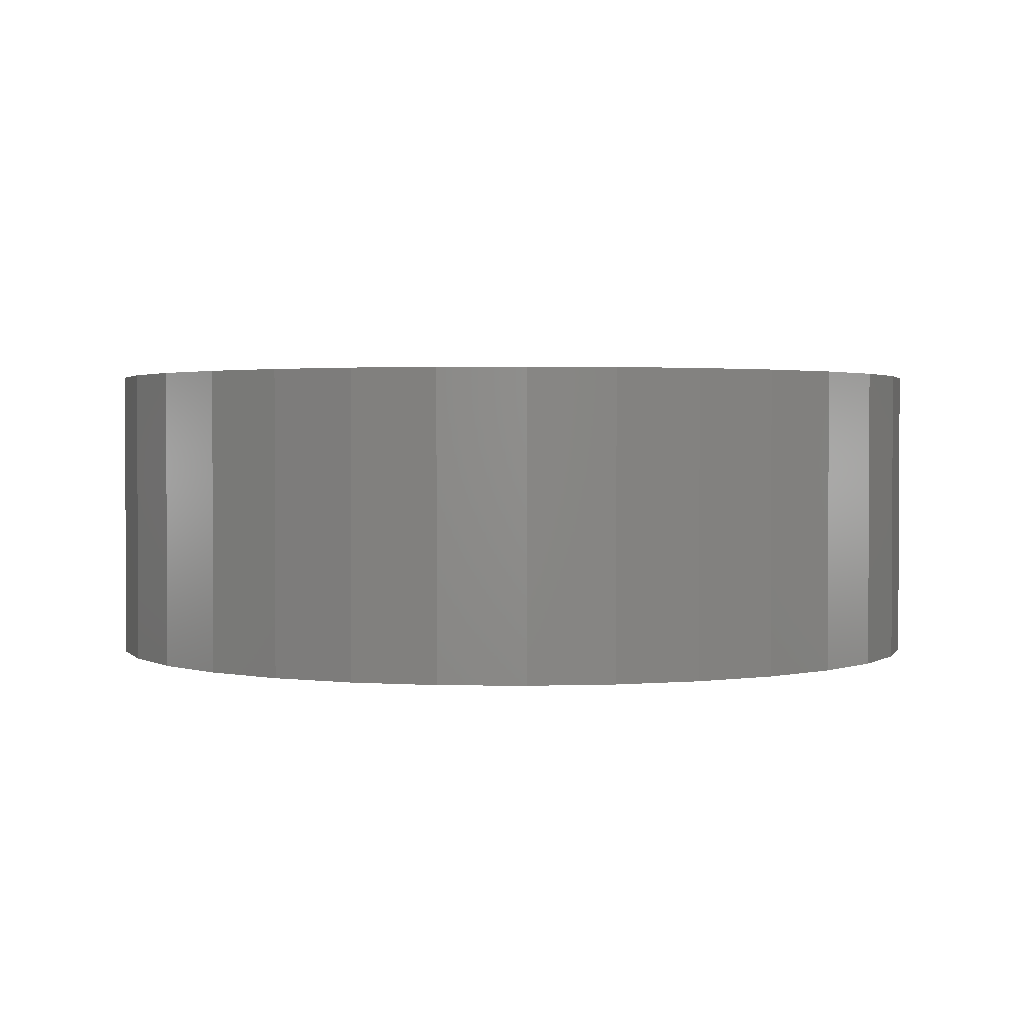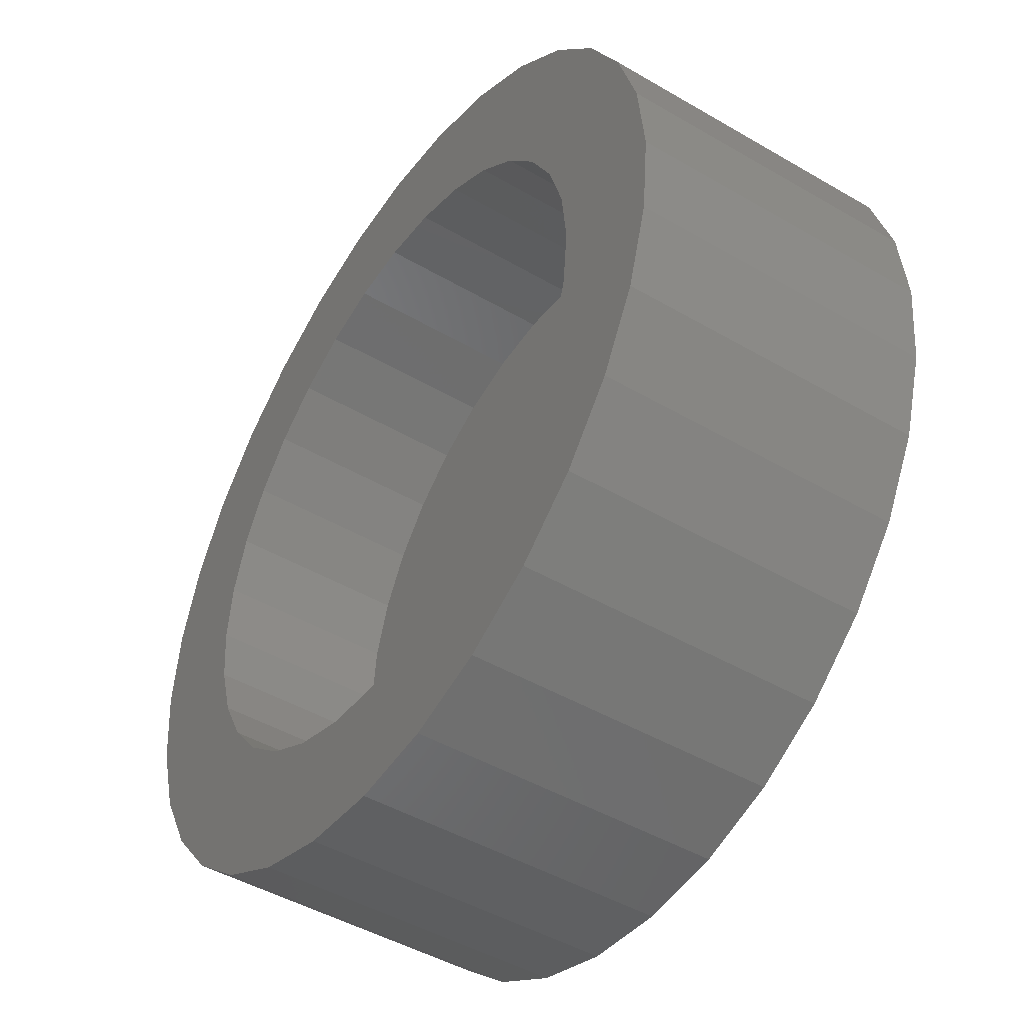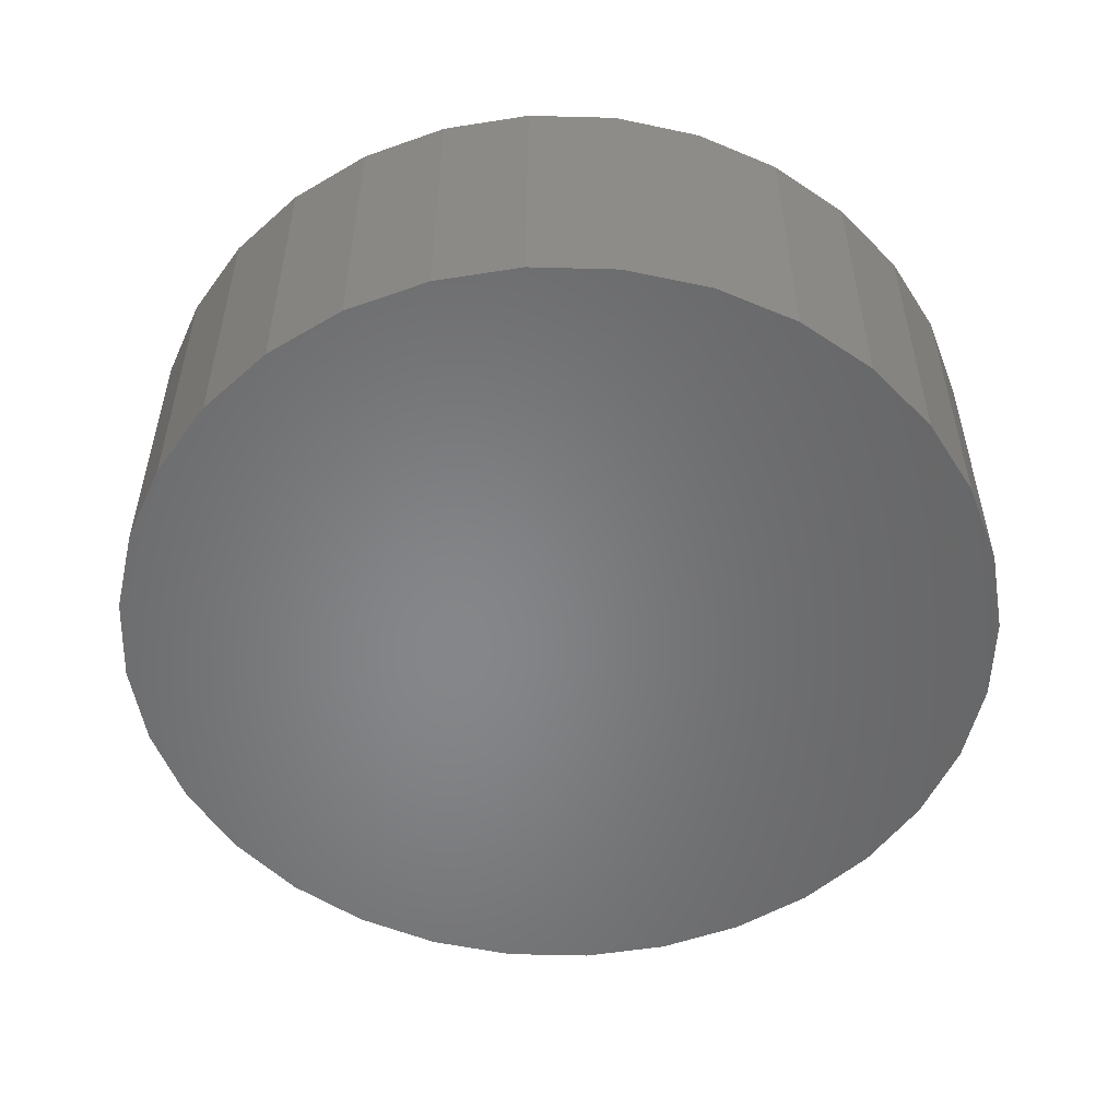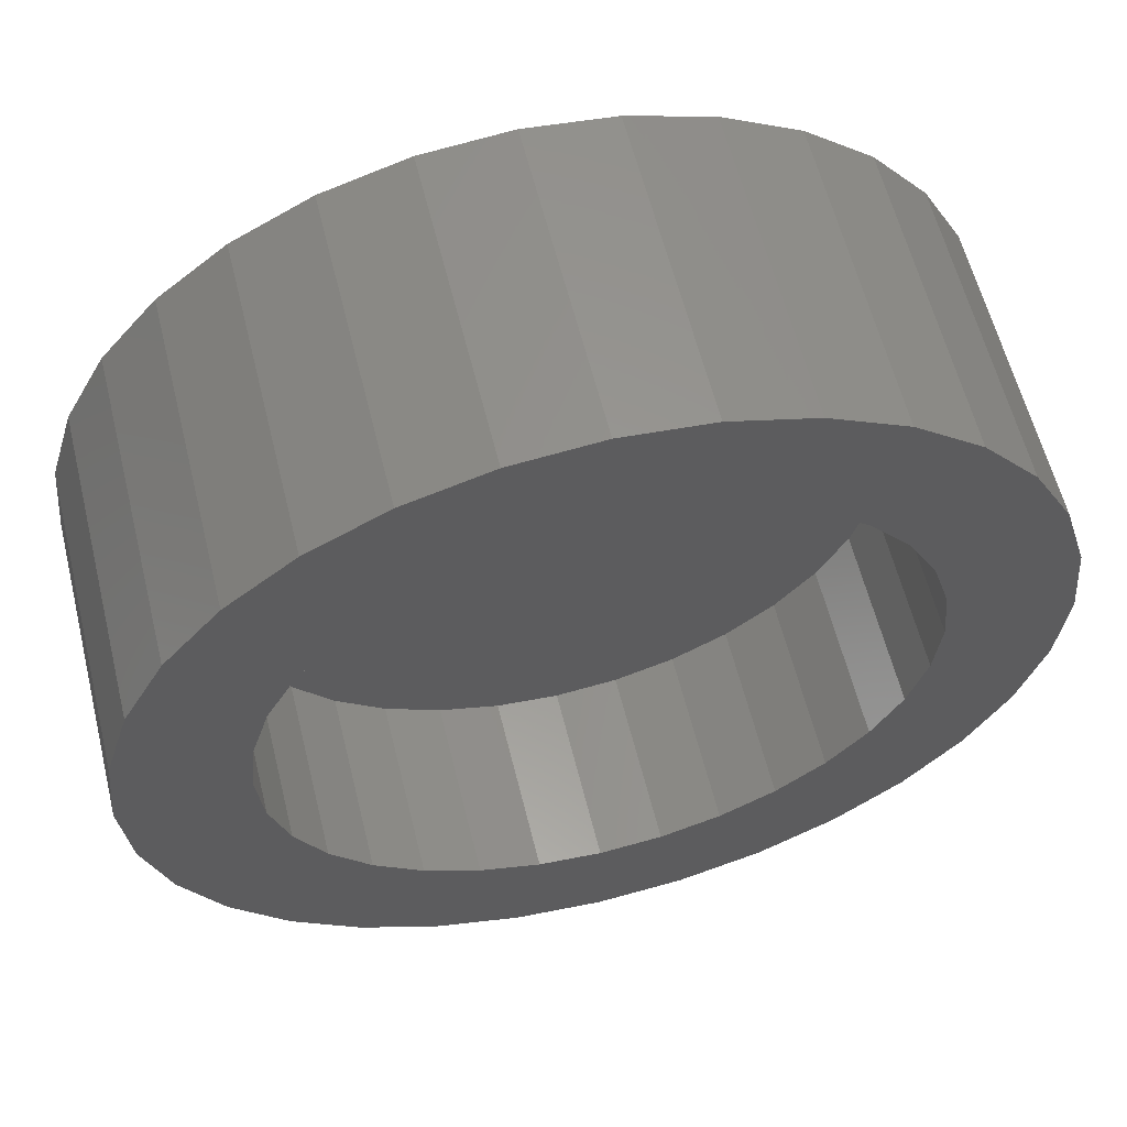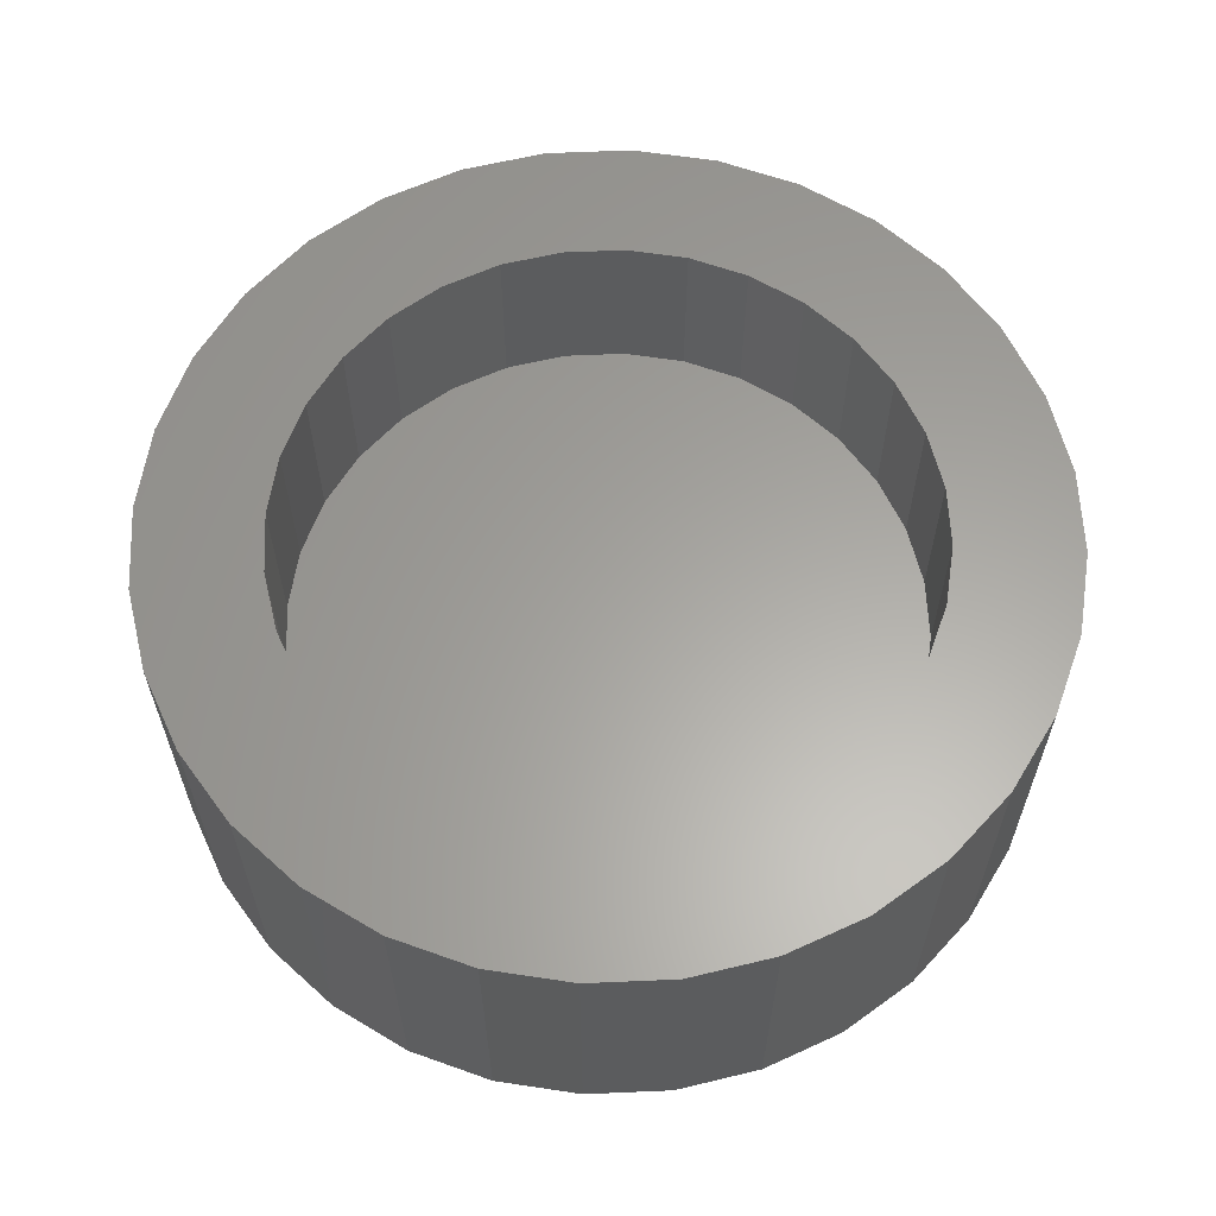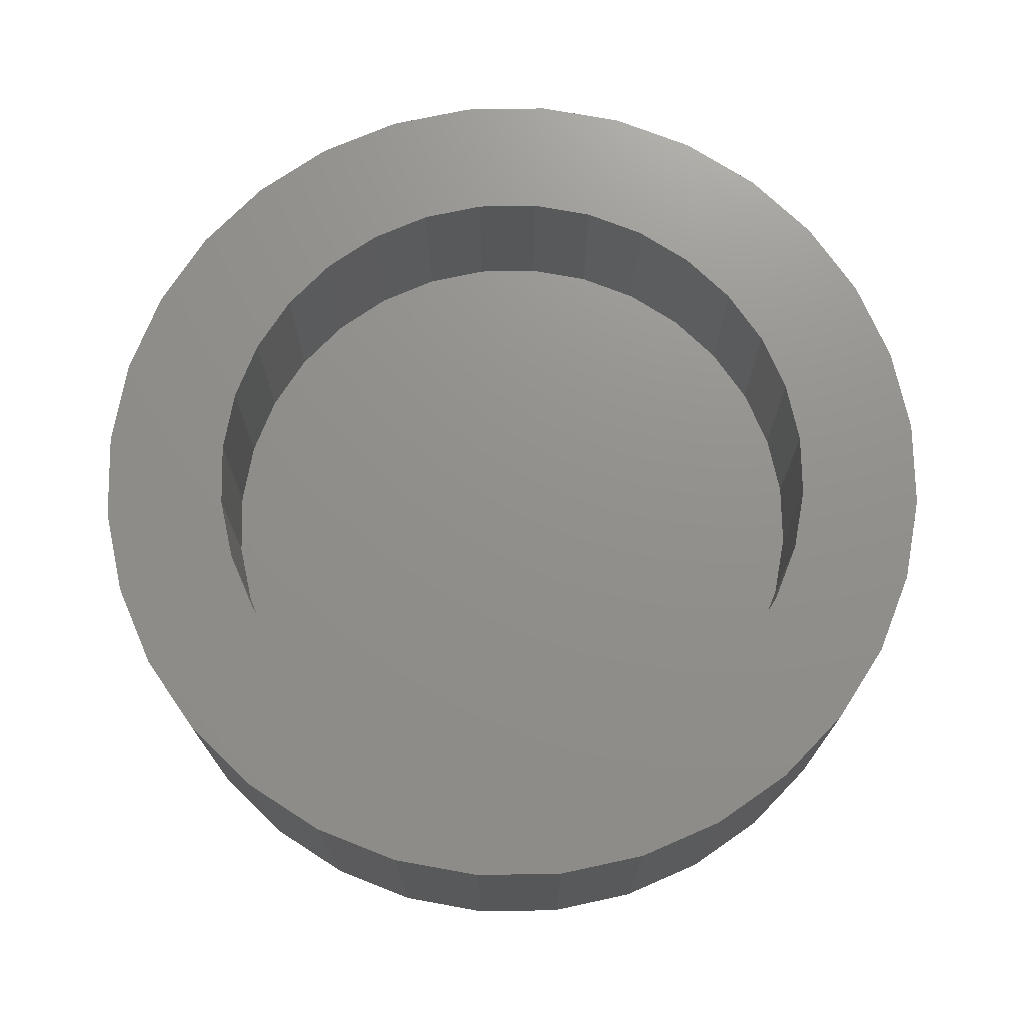
<metadata>
{"format":"stl","ext":"stl","renderer":"f3d","projection":"perspective","resolution":1024,"background":"white","views":[{"elev":1.8,"azim":-103.1,"up":"+Z"},{"elev":-46.4,"azim":56.3,"up":"+Y"},{"elev":-53.3,"azim":-108.5,"up":"+Z"},{"elev":59.9,"azim":-13.9,"up":"+Y"},{"elev":61.7,"azim":-41.9,"up":"+Z"},{"elev":72.5,"azim":-51.6,"up":"+Z"}]}
</metadata>
<code>
# stl→obj: 128 verts, 252 faces
v -0.7138 0.2989 0.5
v -0.4597 0.3125 0.5
v -0.3898 0.3977 0.5
v 0.007895 -0.7812 0.5
v -0.4261 -0.6495 0.5
v -0.291 -0.7217 0.5
v -0.1445 -0.7662 0.5
v 0.007895 0.5624 0.5
v 0.1176 0.5516 0.5
v 0.4419 0.6495 0.5
v 0.3068 0.7217 0.5
v 0.1603 0.7662 0.5
v 0.007895 0.7812 0.5
v -0.1445 0.7662 0.5
v -0.291 0.7217 0.5
v -0.4261 0.6495 0.5
v -0.5445 0.5524 0.5
v -0.1018 0.5516 0.5
v -0.6416 0.434 0.5
v -0.3046 0.4676 0.5
v -0.2073 0.5196 0.5
v -0.5117 0.2152 0.5
v -0.7583 0.1524 0.5
v -0.5437 0.1097 0.5
v -0.5545 6.887e-17 0.5
v -0.7733 4.426e-16 0.5
v -0.5437 -0.1097 0.5
v -0.7583 -0.1524 0.5
v -0.5117 -0.2152 0.5
v -0.7138 -0.2989 0.5
v -0.4597 -0.3125 0.5
v -0.3898 -0.3977 0.5
v -0.6416 -0.434 0.5
v -0.3046 -0.4676 0.5
v -0.2073 -0.5196 0.5
v -0.5445 -0.5524 0.5
v -0.1018 -0.5516 0.5
v 0.007895 -0.5624 0.5
v 0.5603 0.5524 0.5
v 0.2231 0.5196 0.5
v 0.6574 0.434 0.5
v 0.3204 0.4676 0.5
v 0.7296 0.2989 0.5
v 0.4056 0.3977 0.5
v 0.4755 0.3125 0.5
v 0.7741 0.1524 0.5
v 0.5275 0.2152 0.5
v 0.5595 0.1097 0.5
v 0.7891 0 0.5
v 0.5703 0 0.5
v 0.7741 -0.1524 0.5
v 0.5595 -0.1097 0.5
v 0.7296 -0.2989 0.5
v 0.5275 -0.2152 0.5
v 0.4755 -0.3125 0.5
v 0.6574 -0.434 0.5
v 0.4056 -0.3977 0.5
v 0.3204 -0.4676 0.5
v 0.5603 -0.5524 0.5
v 0.2231 -0.5196 0.5
v 0.1176 -0.5516 0.5
v 0.1603 -0.7662 0.5
v 0.3068 -0.7217 0.5
v 0.4419 -0.6495 0.5
v 0.007895 -0.5624 0.1797
v 0.1176 -0.5516 0.1797
v 0.2231 -0.5196 0.1797
v 0.3204 -0.4676 0.1797
v 0.4056 -0.3977 0.1797
v 0.4755 -0.3125 0.1797
v 0.5275 -0.2152 0.1797
v 0.5595 -0.1097 0.1797
v 0.5703 -1.377e-16 0.1797
v -0.1018 -0.5516 0.1797
v -0.2073 -0.5196 0.1797
v -0.3046 -0.4676 0.1797
v -0.3898 -0.3977 0.1797
v -0.4597 -0.3125 0.1797
v -0.5117 -0.2152 0.1797
v -0.5437 -0.1097 0.1797
v -0.5545 6.887e-17 0.1797
v 0.007895 0.5624 0.1797
v -0.1018 0.5516 0.1797
v -0.2073 0.5196 0.1797
v -0.3046 0.4676 0.1797
v -0.3898 0.3977 0.1797
v -0.4597 0.3125 0.1797
v -0.5117 0.2152 0.1797
v -0.5437 0.1097 0.1797
v 0.1176 0.5516 0.1797
v 0.2231 0.5196 0.1797
v 0.3204 0.4676 0.1797
v 0.4056 0.3977 0.1797
v 0.4755 0.3125 0.1797
v 0.5275 0.2152 0.1797
v 0.5595 0.1097 0.1797
v 0.7891 -8.851e-16 -0.03906
v 0.7741 -0.1524 -0.03906
v 0.7296 -0.2989 -0.03906
v 0.6574 -0.434 -0.03906
v 0.5603 -0.5524 -0.03906
v 0.4419 -0.6495 -0.03906
v 0.3068 -0.7217 -0.03906
v 0.1603 -0.7662 -0.03906
v 0.007895 -0.7812 -0.03906
v -0.1445 -0.7662 -0.03906
v -0.291 -0.7217 -0.03906
v -0.4261 -0.6495 -0.03906
v -0.5445 -0.5524 -0.03906
v -0.6416 -0.434 -0.03906
v -0.7138 -0.2989 -0.03906
v -0.7583 -0.1524 -0.03906
v -0.7733 4.426e-16 -0.03906
v -0.7583 0.1524 -0.03906
v -0.7138 0.2989 -0.03906
v -0.6416 0.434 -0.03906
v -0.5445 0.5524 -0.03906
v -0.4261 0.6495 -0.03906
v -0.291 0.7217 -0.03906
v -0.1445 0.7662 -0.03906
v 0.007895 0.7812 -0.03906
v 0.1603 0.7662 -0.03906
v 0.3068 0.7217 -0.03906
v 0.4419 0.6495 -0.03906
v 0.5603 0.5524 -0.03906
v 0.6574 0.434 -0.03906
v 0.7296 0.2989 -0.03906
v 0.7741 0.1524 -0.03906
f 1 2 3
f 4 5 6
f 4 6 7
f 8 9 10
f 8 10 11
f 8 11 12
f 8 12 13
f 8 13 14
f 8 14 15
f 8 15 16
f 8 16 17
f 8 17 18
f 1 3 19
f 19 3 20
f 19 20 17
f 17 20 21
f 17 21 18
f 2 1 22
f 22 1 23
f 22 23 24
f 24 23 25
f 25 23 26
f 25 26 27
f 27 26 28
f 27 28 29
f 29 28 30
f 29 30 31
f 31 30 32
f 32 30 33
f 32 33 34
f 34 33 35
f 35 33 36
f 35 36 37
f 5 4 36
f 36 4 38
f 36 38 37
f 10 9 39
f 39 9 40
f 39 40 41
f 41 40 42
f 41 42 43
f 43 42 44
f 43 44 45
f 43 45 46
f 46 45 47
f 46 47 48
f 46 48 49
f 49 48 50
f 49 50 51
f 51 50 52
f 51 52 53
f 53 52 54
f 53 54 55
f 53 55 56
f 56 55 57
f 56 57 58
f 56 58 59
f 59 58 60
f 59 60 61
f 62 63 4
f 4 63 64
f 4 64 38
f 38 64 59
f 38 59 61
f 65 61 66
f 66 61 60
f 66 60 67
f 67 60 58
f 67 58 68
f 68 58 57
f 68 57 69
f 69 57 55
f 69 55 70
f 70 55 54
f 70 54 71
f 71 54 52
f 71 52 72
f 72 52 50
f 72 50 73
f 61 65 38
f 38 65 74
f 38 74 37
f 37 74 75
f 37 75 35
f 35 75 76
f 35 76 34
f 34 76 77
f 34 77 32
f 32 77 78
f 32 78 31
f 31 78 79
f 31 79 29
f 29 79 80
f 29 80 27
f 27 80 81
f 27 81 25
f 82 18 83
f 83 18 21
f 83 21 84
f 84 21 20
f 84 20 85
f 85 20 3
f 85 3 86
f 86 3 2
f 86 2 87
f 87 2 22
f 87 22 88
f 88 22 24
f 88 24 89
f 89 24 25
f 89 25 81
f 18 82 8
f 8 82 90
f 8 90 9
f 9 90 91
f 9 91 40
f 40 91 92
f 40 92 42
f 42 92 93
f 42 93 44
f 44 93 94
f 44 94 45
f 45 94 95
f 45 95 47
f 47 95 96
f 47 96 48
f 48 96 73
f 48 73 50
f 97 49 98
f 98 49 51
f 98 51 99
f 99 51 53
f 99 53 100
f 100 53 56
f 100 56 101
f 101 56 59
f 101 59 102
f 102 59 64
f 102 64 103
f 103 64 63
f 103 63 104
f 104 63 62
f 104 62 105
f 105 62 4
f 105 4 106
f 106 4 7
f 106 7 107
f 107 7 6
f 107 6 108
f 108 6 5
f 108 5 109
f 109 5 36
f 109 36 110
f 110 36 33
f 110 33 111
f 111 33 30
f 111 30 112
f 112 30 28
f 112 28 113
f 113 28 26
f 113 26 114
f 114 26 23
f 114 23 115
f 115 23 1
f 115 1 116
f 116 1 19
f 116 19 117
f 117 19 17
f 117 17 118
f 118 17 16
f 118 16 119
f 119 16 15
f 119 15 120
f 120 15 14
f 120 14 121
f 121 14 13
f 121 13 122
f 122 13 12
f 122 12 123
f 123 12 11
f 123 11 124
f 124 11 10
f 124 10 125
f 125 10 39
f 125 39 126
f 126 39 41
f 126 41 127
f 127 41 43
f 127 43 128
f 128 43 46
f 128 46 97
f 97 46 49
f 121 122 120
f 105 106 104
f 104 106 107
f 104 107 103
f 103 107 108
f 103 108 102
f 102 108 109
f 102 109 101
f 101 109 110
f 101 110 100
f 100 110 111
f 100 111 99
f 99 111 112
f 99 112 98
f 98 112 113
f 98 113 97
f 97 113 114
f 97 114 128
f 128 114 115
f 128 115 127
f 127 115 116
f 127 116 126
f 126 116 117
f 126 117 125
f 125 117 118
f 125 118 124
f 124 118 119
f 124 119 123
f 123 119 120
f 123 120 122
f 73 96 72
f 72 96 71
f 71 96 95
f 71 95 70
f 70 95 94
f 70 94 69
f 69 94 93
f 69 93 68
f 68 93 92
f 68 92 67
f 67 92 91
f 67 91 66
f 66 91 90
f 66 90 65
f 65 90 82
f 65 82 74
f 74 82 83
f 74 83 75
f 75 83 84
f 75 84 76
f 76 84 85
f 76 85 77
f 77 85 86
f 77 86 78
f 78 86 87
f 78 87 79
f 79 87 88
f 79 88 80
f 80 88 89
f 80 89 81

</code>
